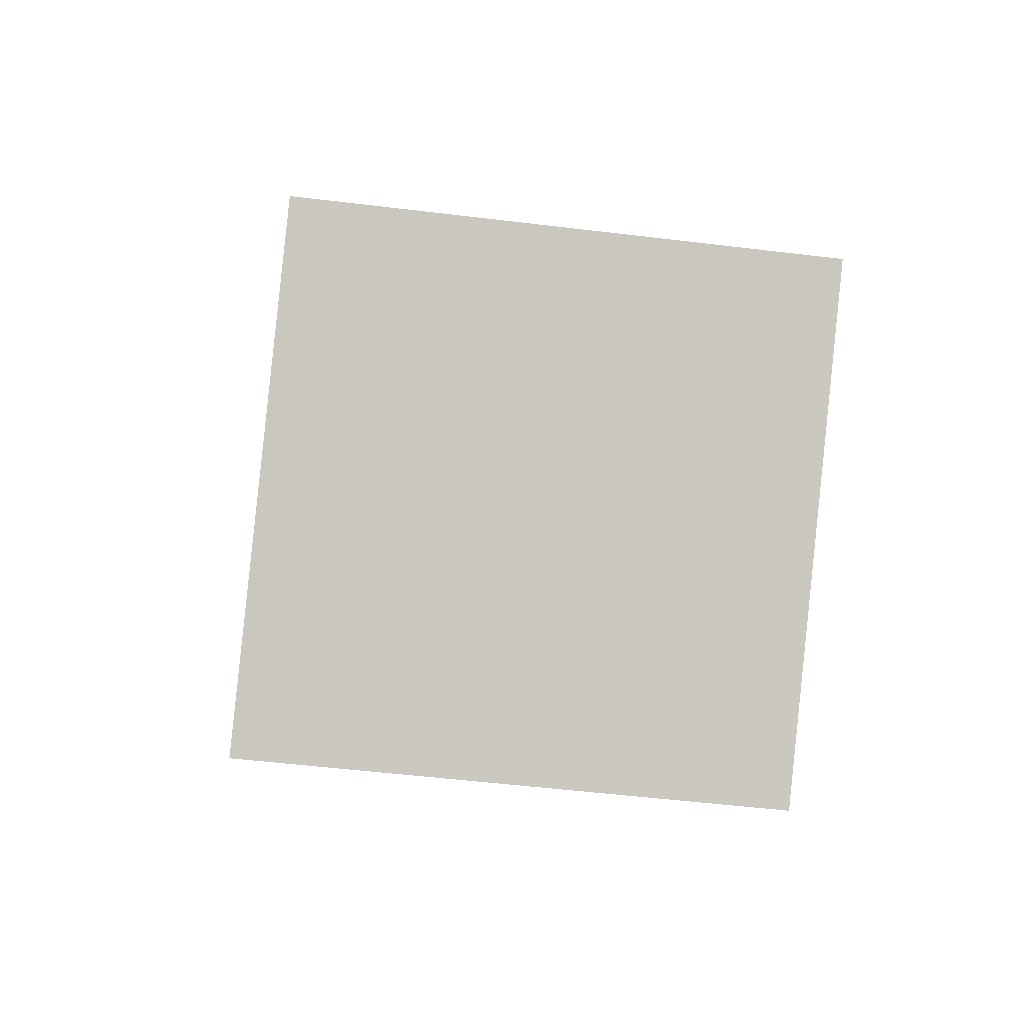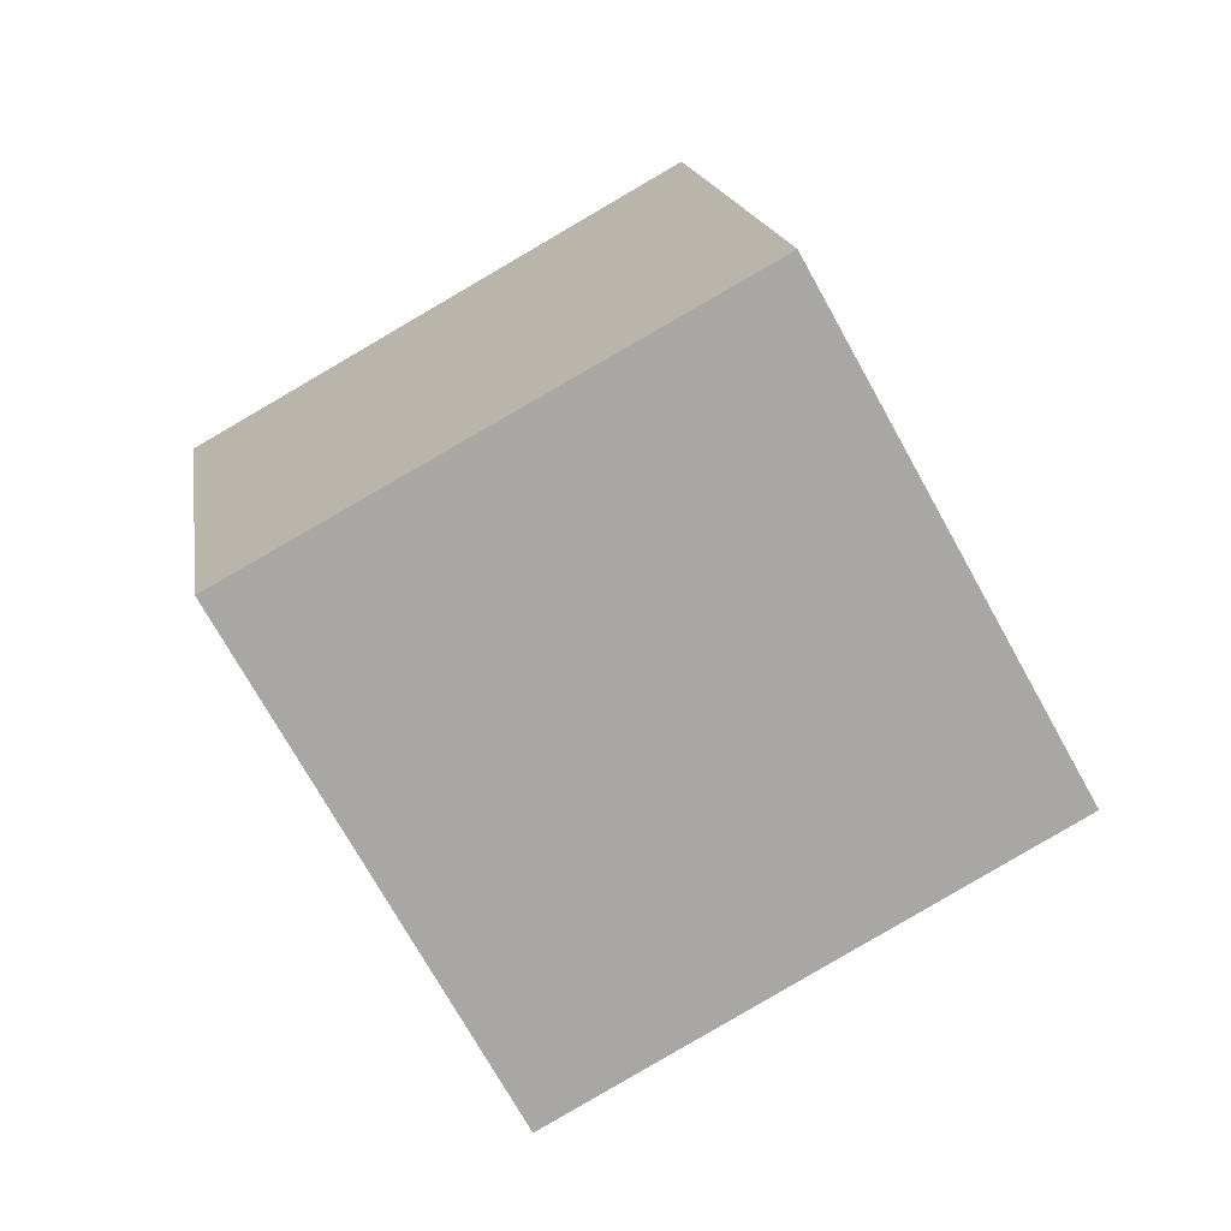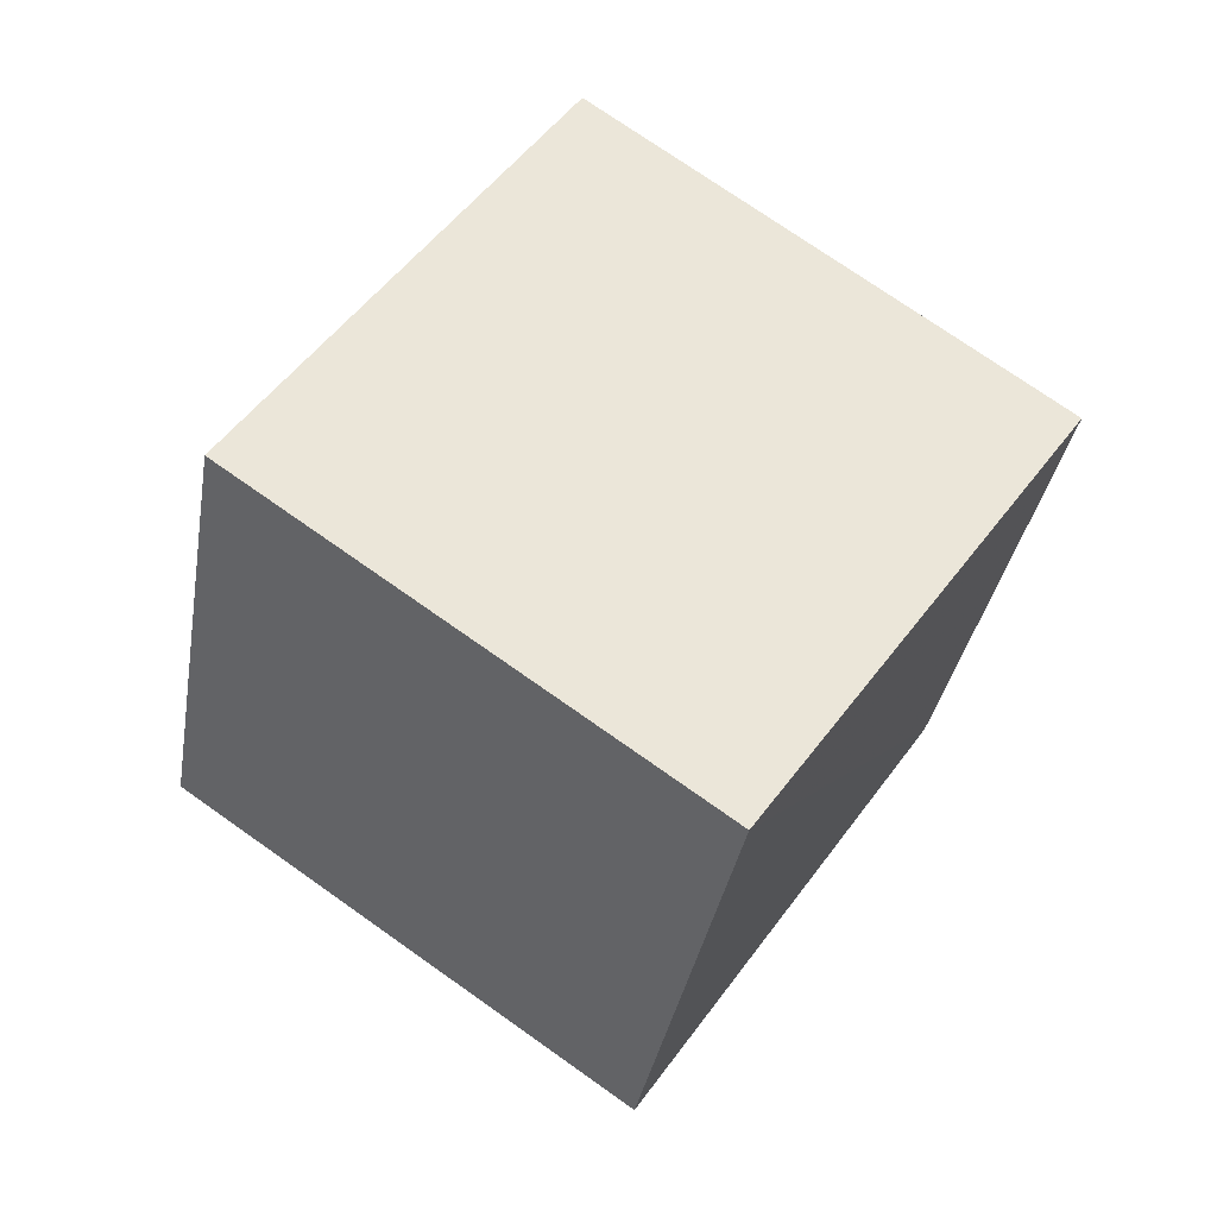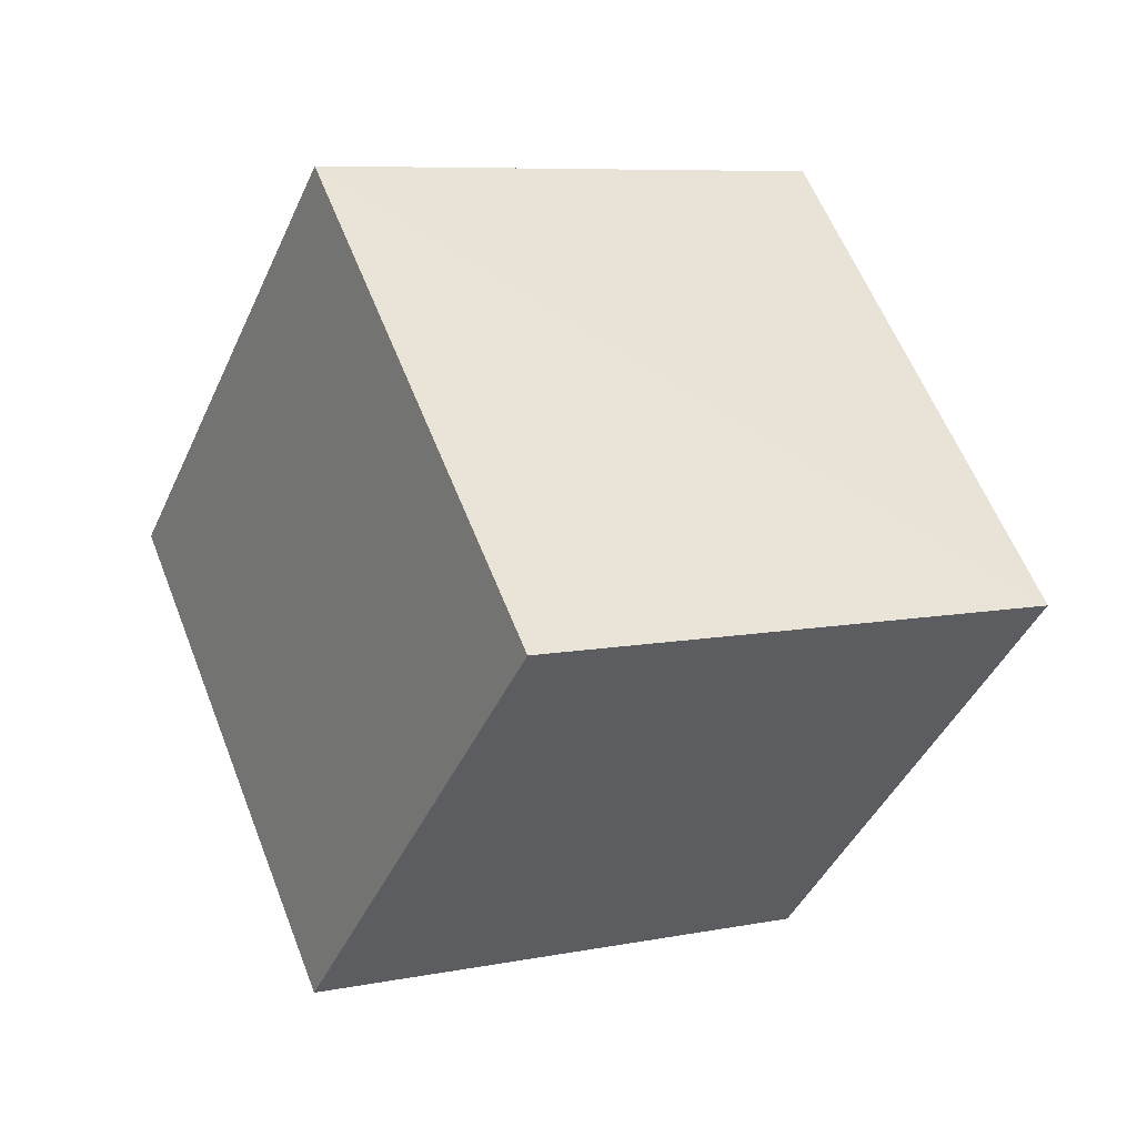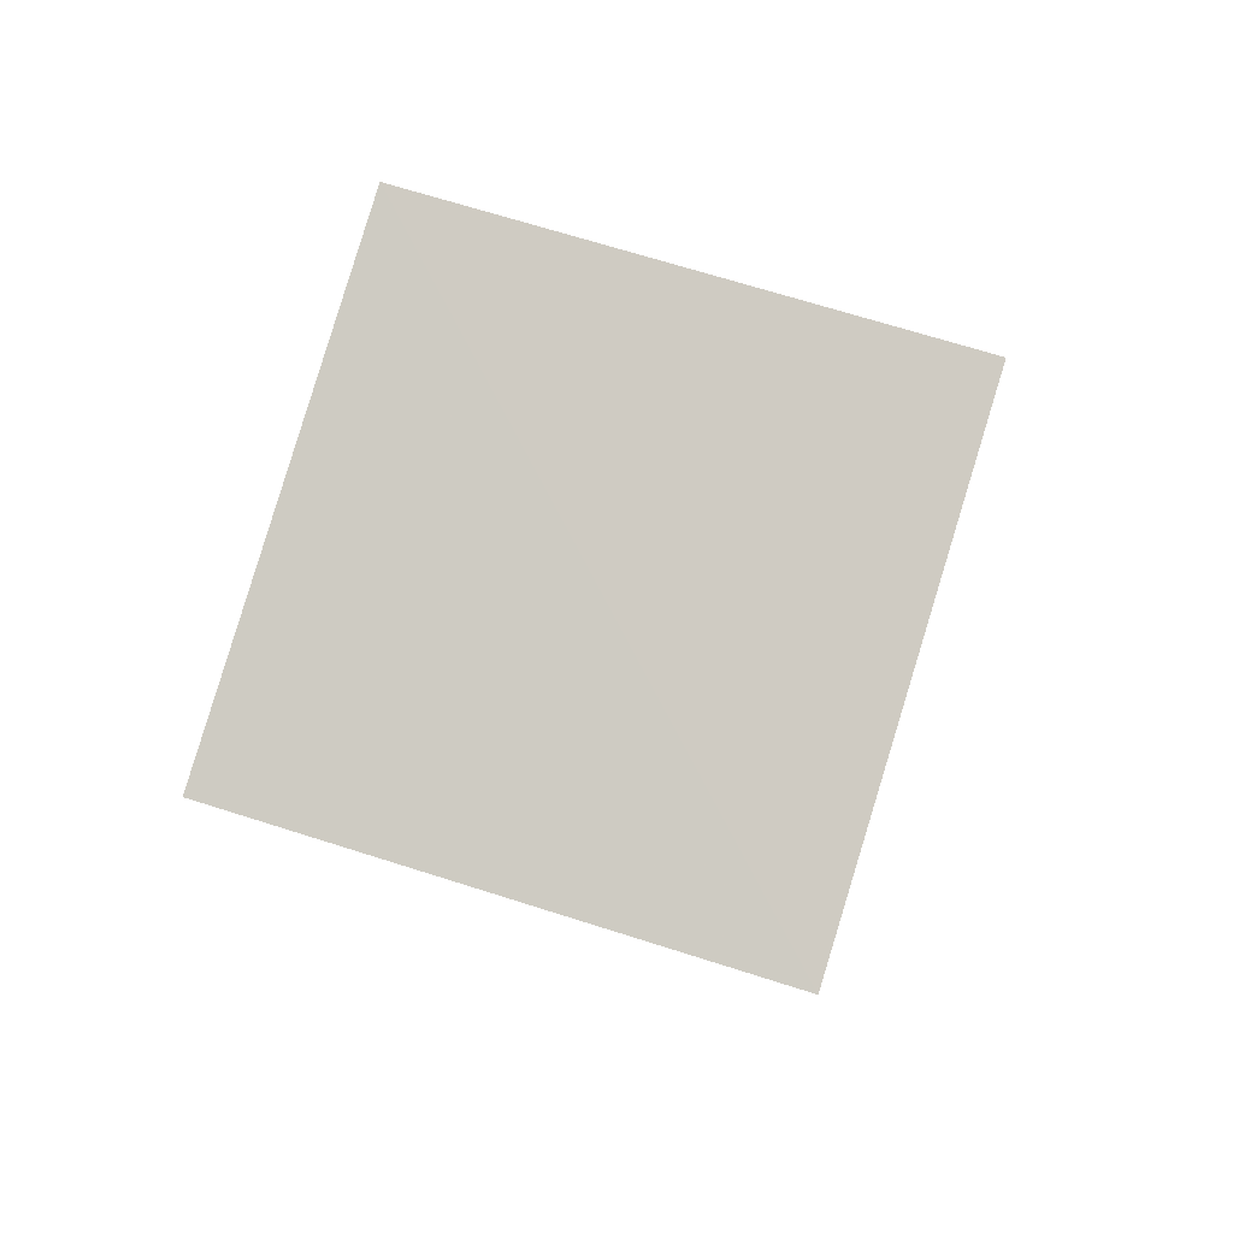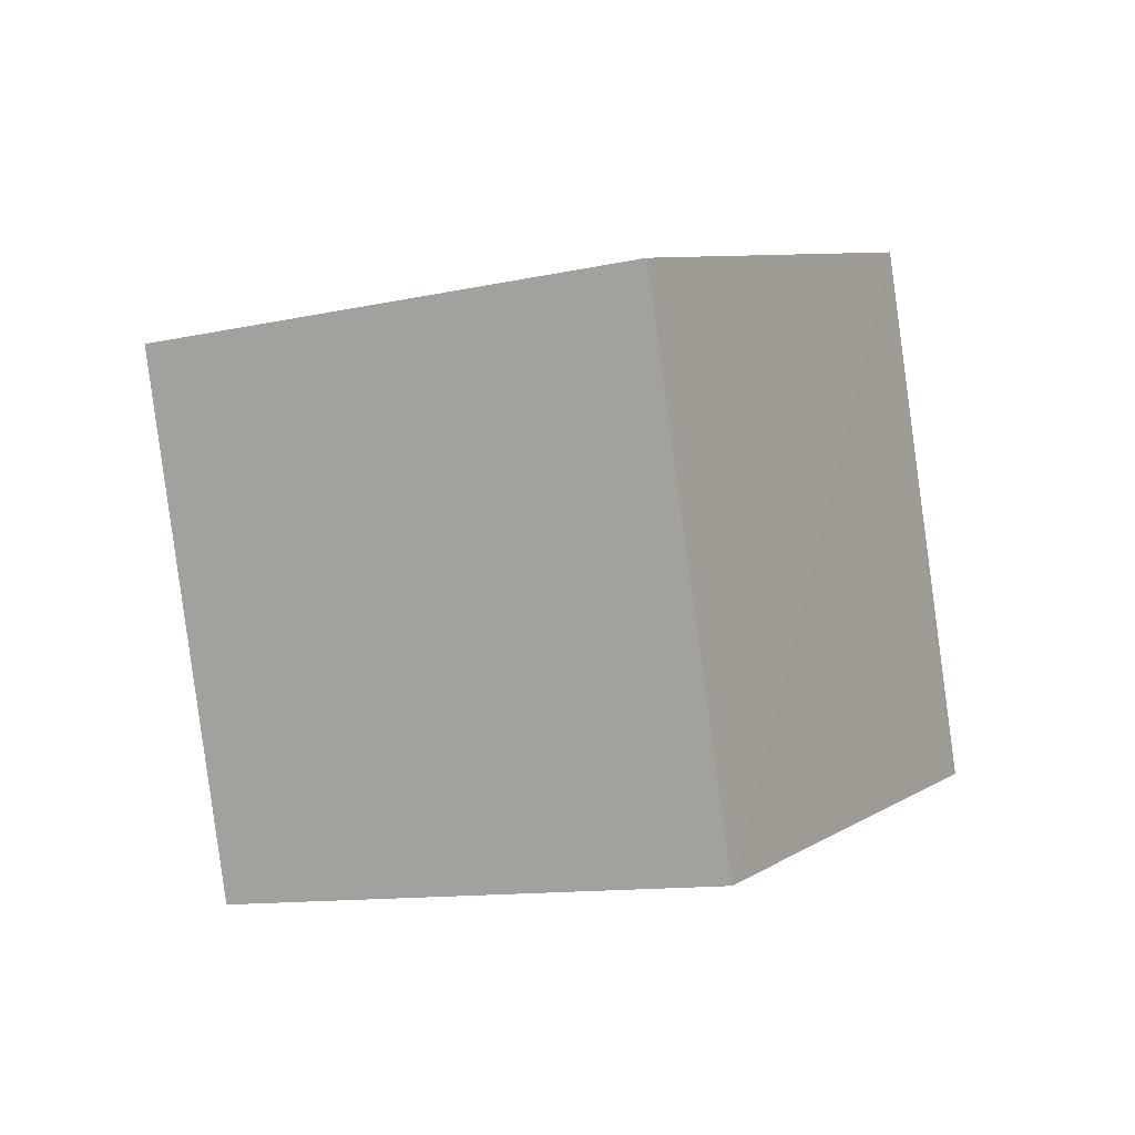
<metadata>
{"format":"obj","ext":"obj","renderer":"f3d","projection":"perspective","resolution":1024,"background":"white","views":[{"elev":57.7,"azim":76.2,"up":"+Y"},{"elev":7.6,"azim":156.1,"up":"+Y"},{"elev":71.7,"azim":94.7,"up":"+Z"},{"elev":-8.4,"azim":-136.3,"up":"+Y"},{"elev":66.3,"azim":-103.9,"up":"+Z"},{"elev":-13.0,"azim":-91.0,"up":"+Z"}]}
</metadata>
<code>
v  2.02  1.738  2.209
v  1.502  0.882  2.186
v  0.691  1.382  1.883
v  1.216  2.239  1.905
v  2.292  1.603  1.255
v  1.779  0.7452  1.234
v  0.9636  1.241  0.9296
v  1.48  2.097  0.9509
f 3 1 2
f 5 7 6
f 1 3 4
f 1 6 2
f 7 5 8
f 2 7 3
f 6 1 5
f 3 8 4
f 7 2 6
f 1 8 5
f 8 3 7
f 8 1 4

</code>
